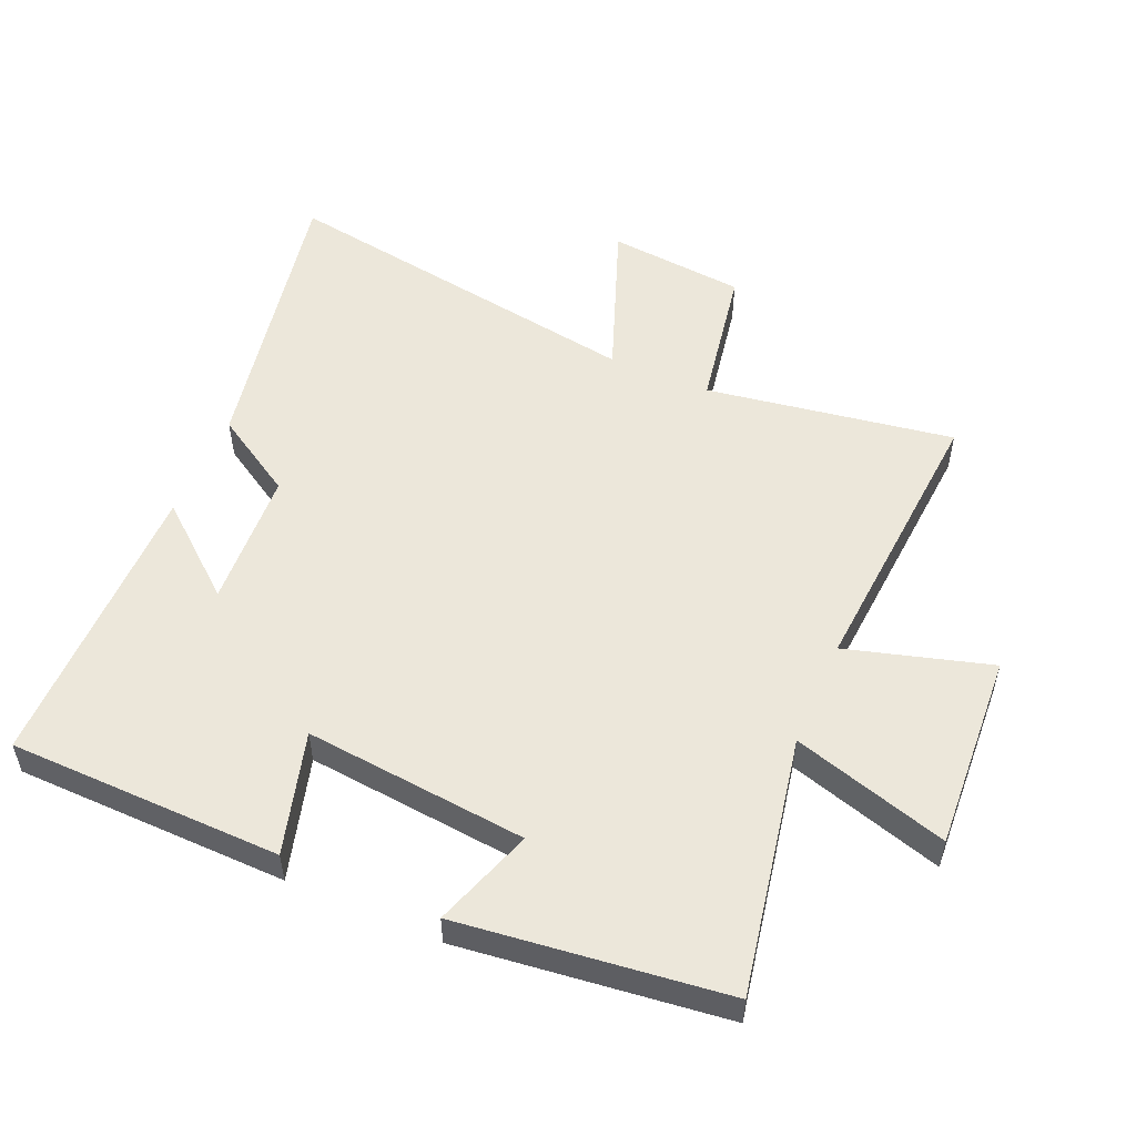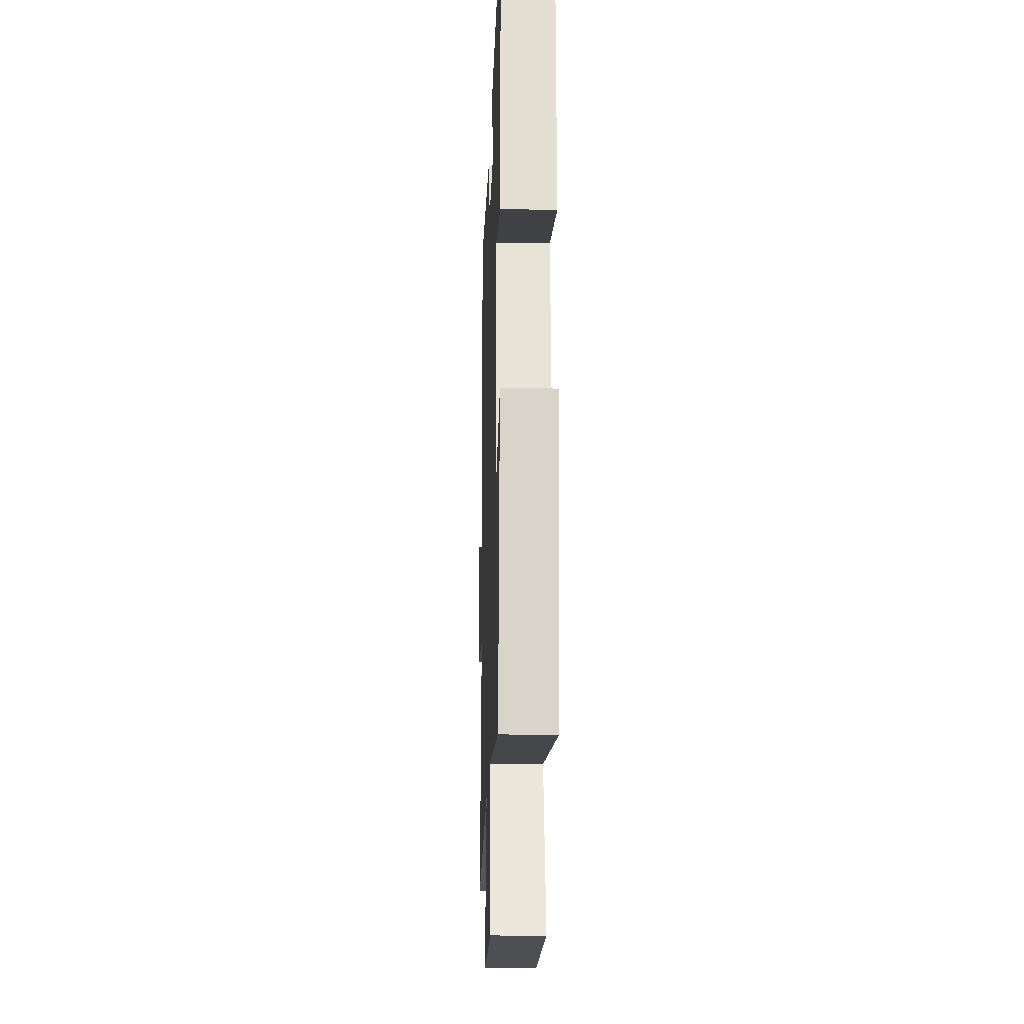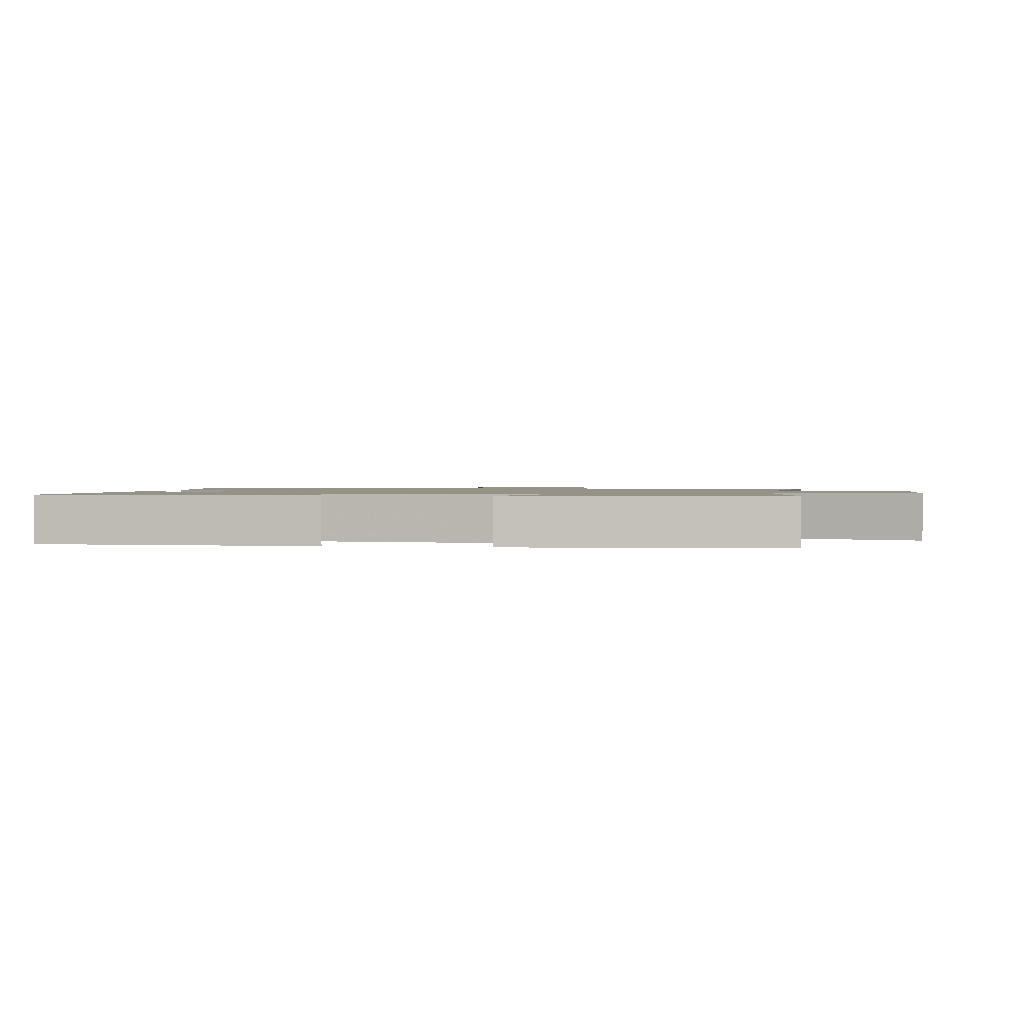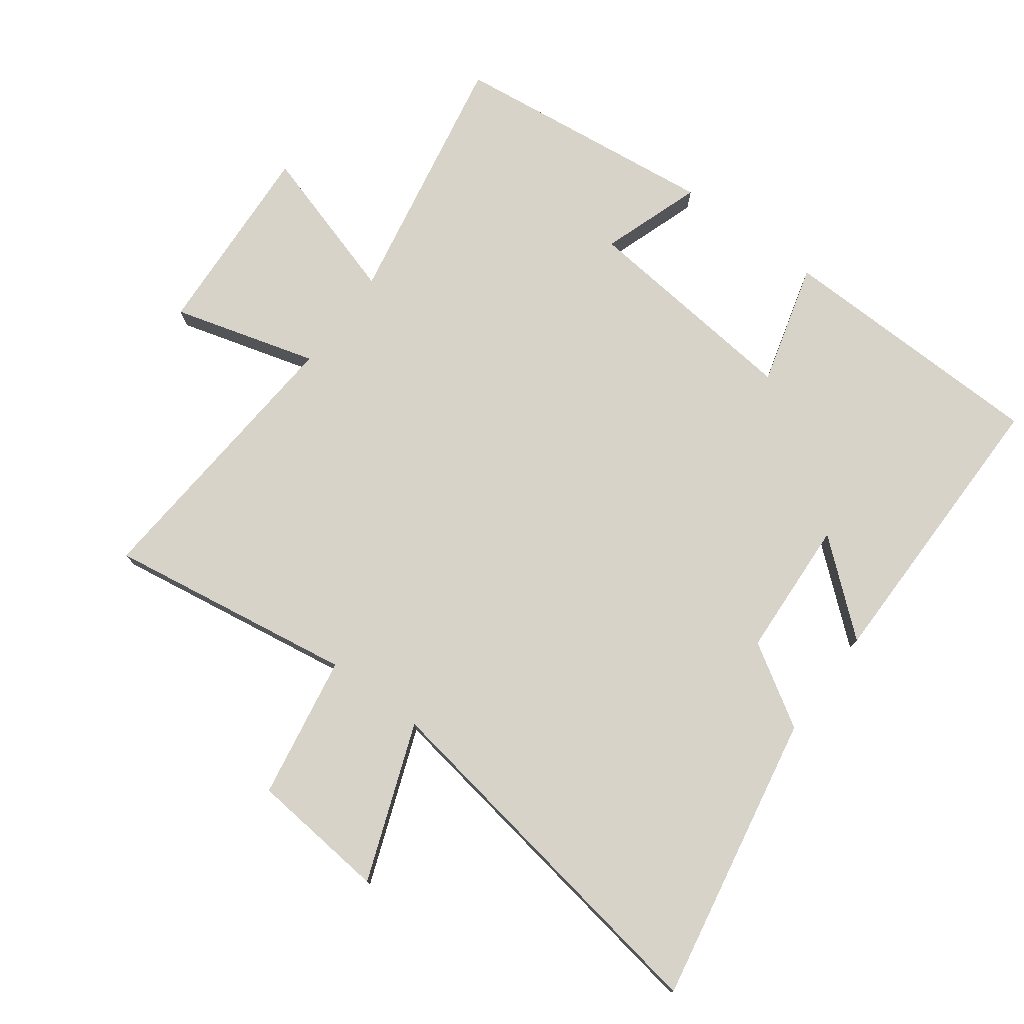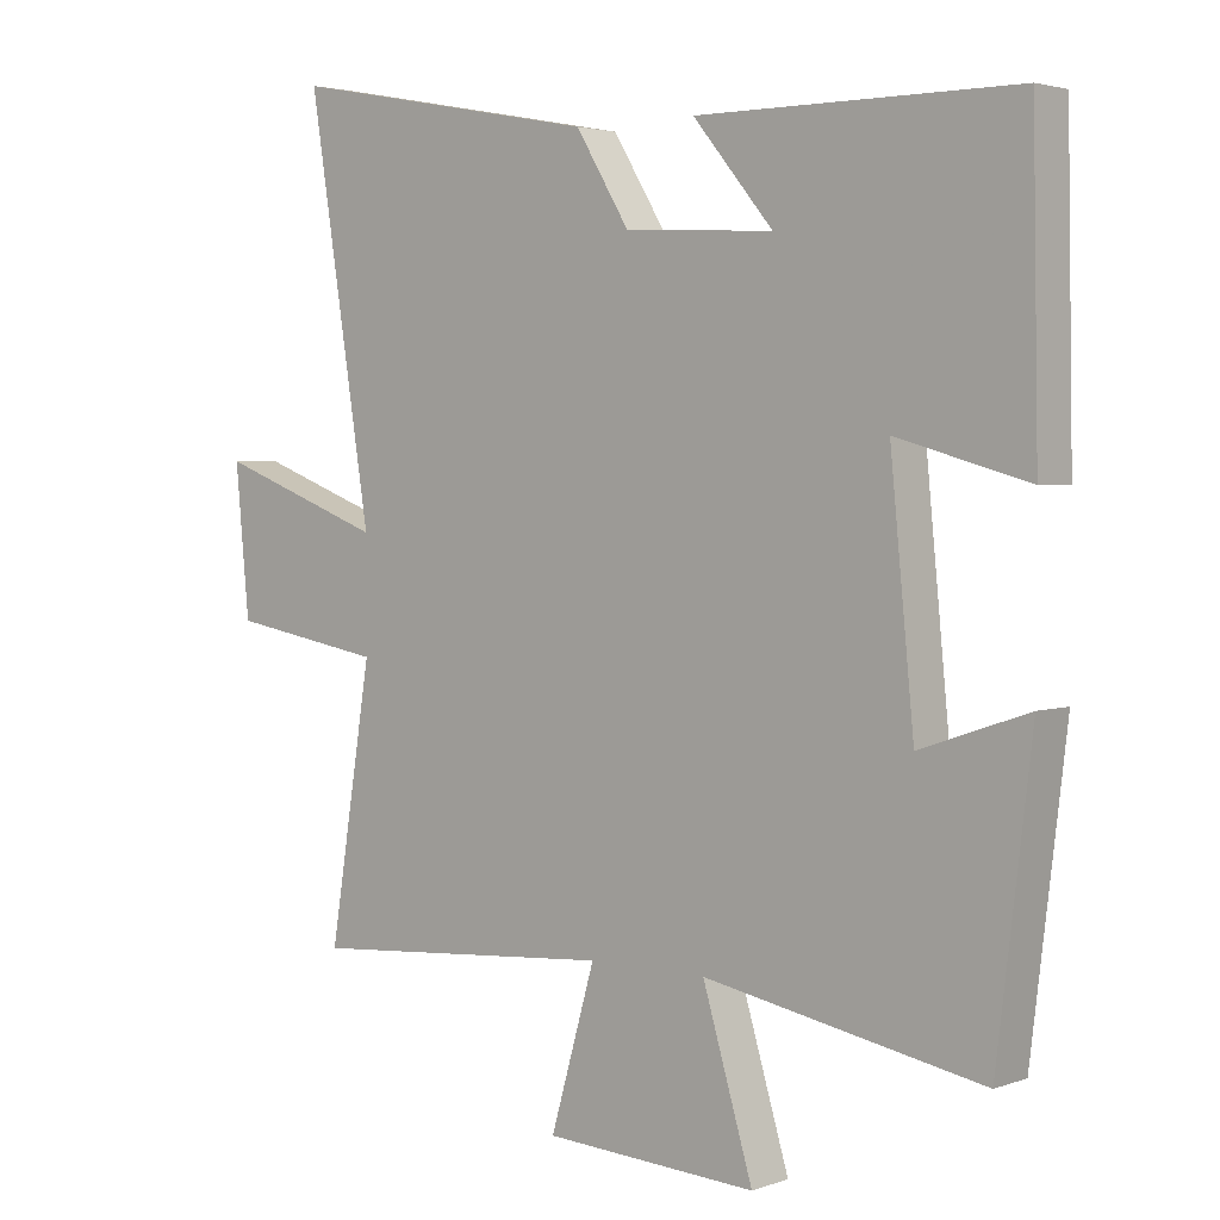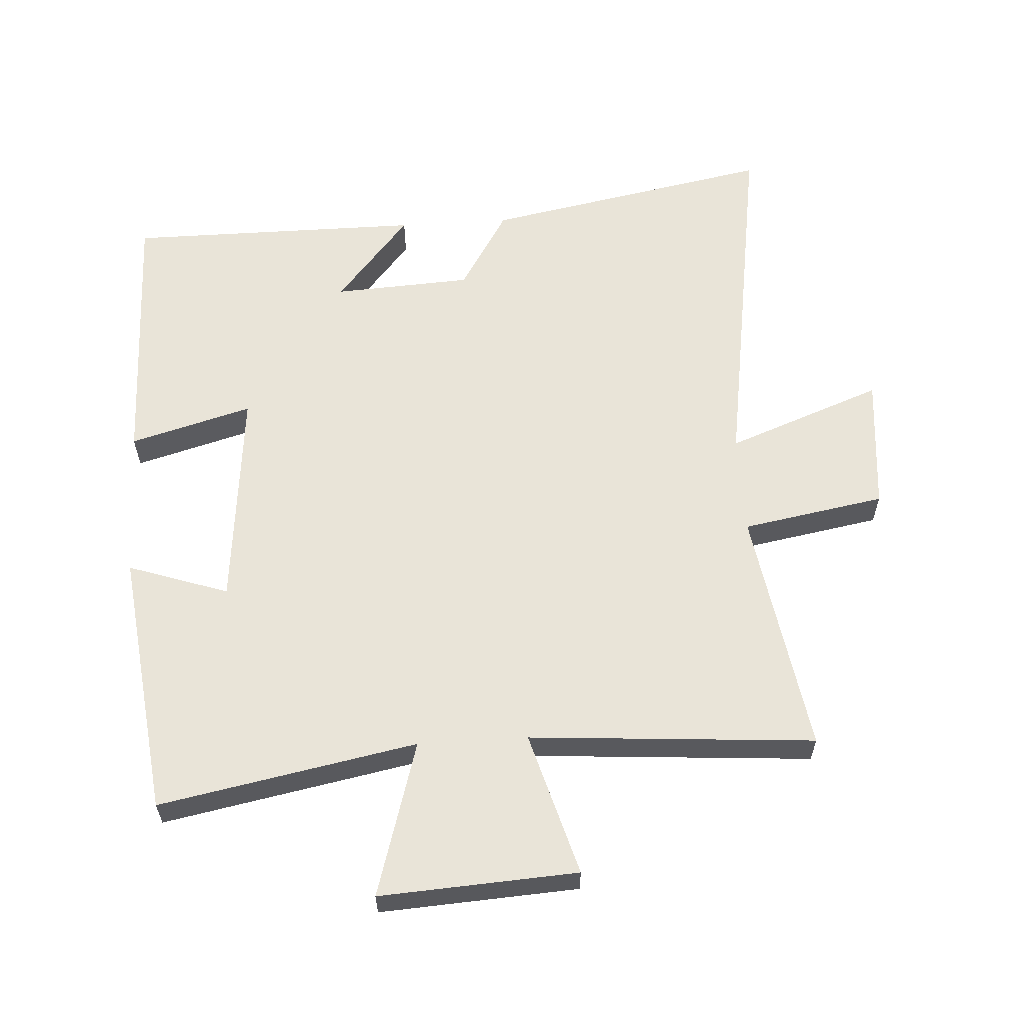
<metadata>
{"format":"obj","ext":"obj","renderer":"f3d","projection":"perspective","resolution":1024,"background":"white","views":[{"elev":53.4,"azim":113.4,"up":"+Y"},{"elev":-21.4,"azim":88.1,"up":"+Z"},{"elev":1.2,"azim":100.2,"up":"+Y"},{"elev":76.7,"azim":-53.3,"up":"+Y"},{"elev":3.0,"azim":40.1,"up":"+Z"},{"elev":59.9,"azim":176.4,"up":"+Y"}]}
</metadata>
<code>
v 0.45 0.07 -0.576
v 0.051 0.07 -0.5
v 0.123 0.07 -0.741
v -0.183 0.07 -0.723
v -0.119 0.07 -0.5
v -0.561 0.07 -0.533
v -0.5 0.07 -0.15
v -0.722 0.07 -0.111
v -0.742 0.07 0.101
v -0.5 0.07 0.01
v -0.591 0.07 0.585
v -0.142 0.07 0.5
v -0.065 0.07 0.374
v 0.149 0.07 0.362
v 0.034 0.07 0.5
v 0.492 0.07 0.5
v 0.5 0.07 0.077
v 0.311 0.07 0.13
v 0.345 0.07 -0.216
v 0.5 0.07 -0.163
v 0.45 0 -0.576
v 0.051 0 -0.5
v 0.123 0 -0.741
v -0.183 0 -0.723
v -0.119 0 -0.5
v -0.561 0 -0.533
v -0.5 0 -0.15
v -0.722 0 -0.111
v -0.742 0 0.101
v -0.5 0 0.01
v -0.591 0 0.585
v -0.142 0 0.5
v -0.065 0 0.374
v 0.149 0 0.362
v 0.034 0 0.5
v 0.492 0 0.5
v 0.5 0 0.077
v 0.311 0 0.13
v 0.345 0 -0.216
v 0.5 0 -0.163
f 19 20 1 2
f 18 19 2
f 16 17 18
f 14 15 16
f 14 16 18
f 13 14 18 2
f 12 13 2
f 11 12 2
f 10 11 2
f 7 8 9 10
f 5 6 7
f 5 7 10 2
f 2 3 4 5
f 22 21 40 39
f 22 39 38
f 38 37 36
f 36 35 34
f 38 36 34
f 22 38 34 33
f 22 33 32
f 22 32 31
f 22 31 30
f 30 29 28 27
f 27 26 25
f 22 30 27 25
f 25 24 23 22
f 1 21 22 2
f 2 22 23 3
f 3 23 24 4
f 4 24 25 5
f 5 25 26 6
f 6 26 27 7
f 7 27 28 8
f 8 28 29 9
f 9 29 30 10
f 10 30 31 11
f 11 31 32 12
f 12 32 33 13
f 13 33 34 14
f 14 34 35 15
f 15 35 36 16
f 16 36 37 17
f 17 37 38 18
f 18 38 39 19
f 19 39 40 20
f 20 40 21 1

</code>
